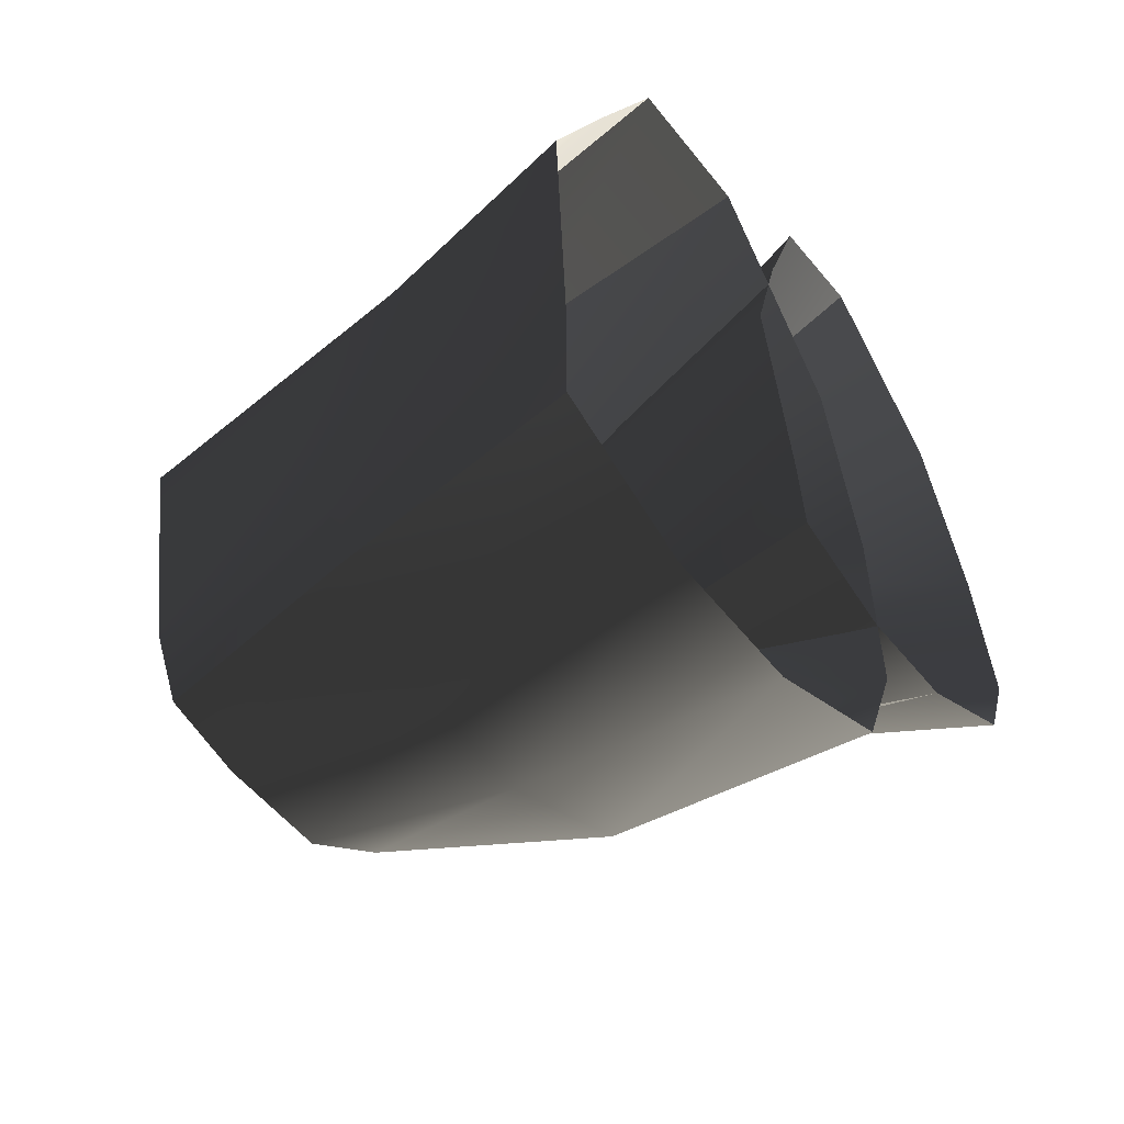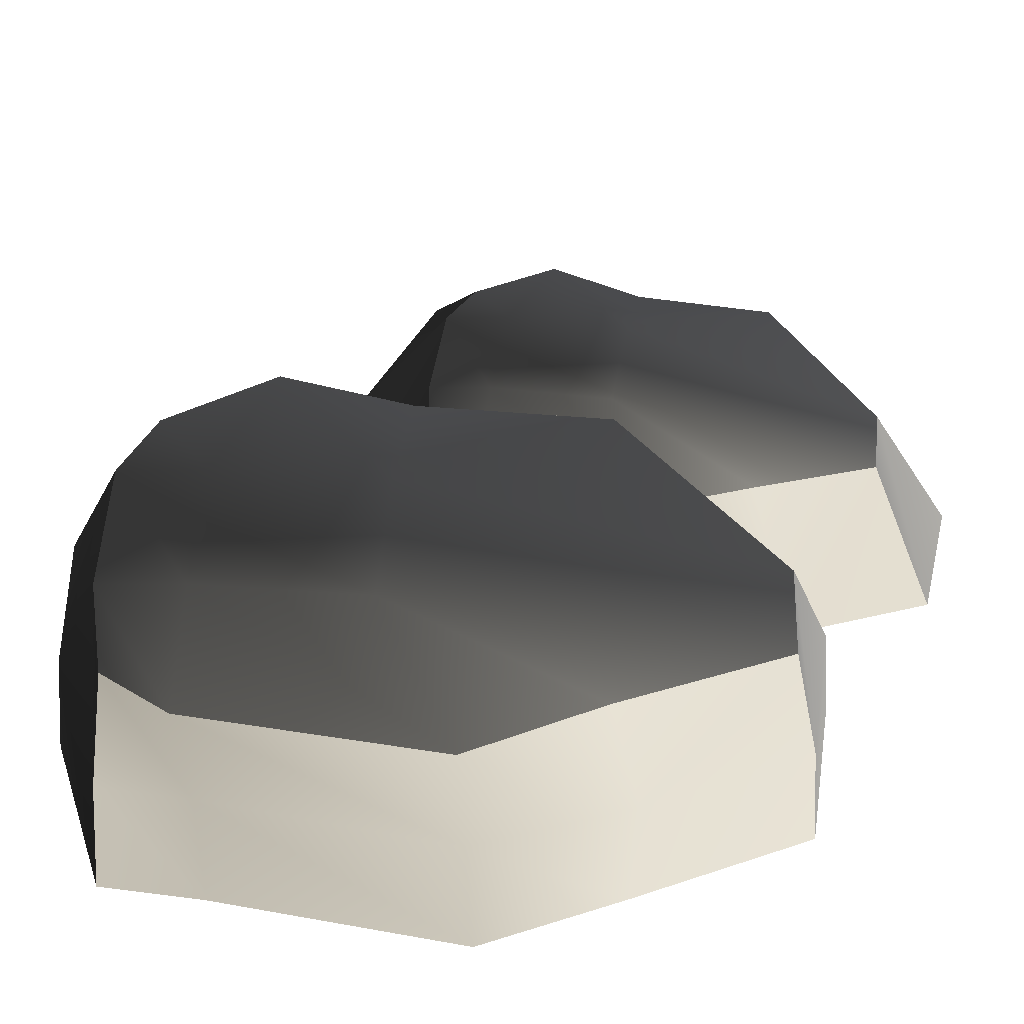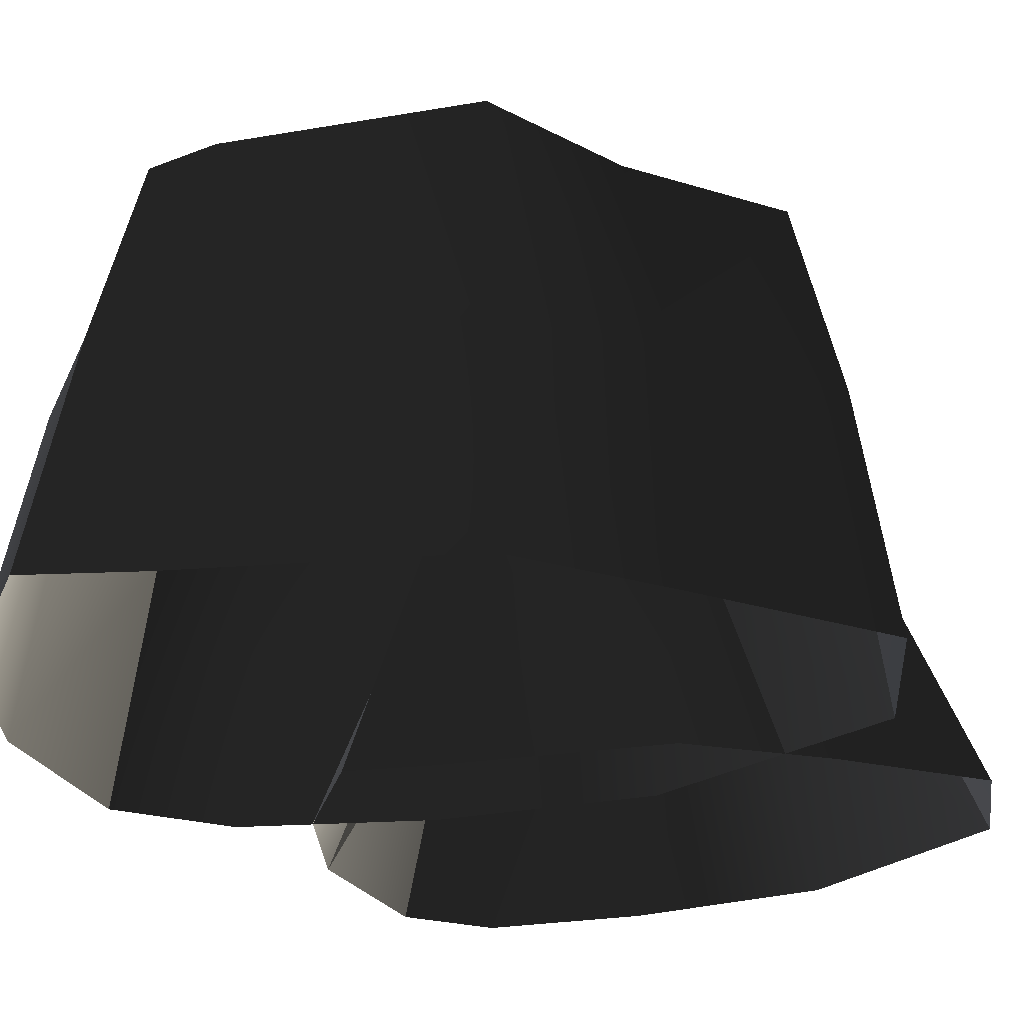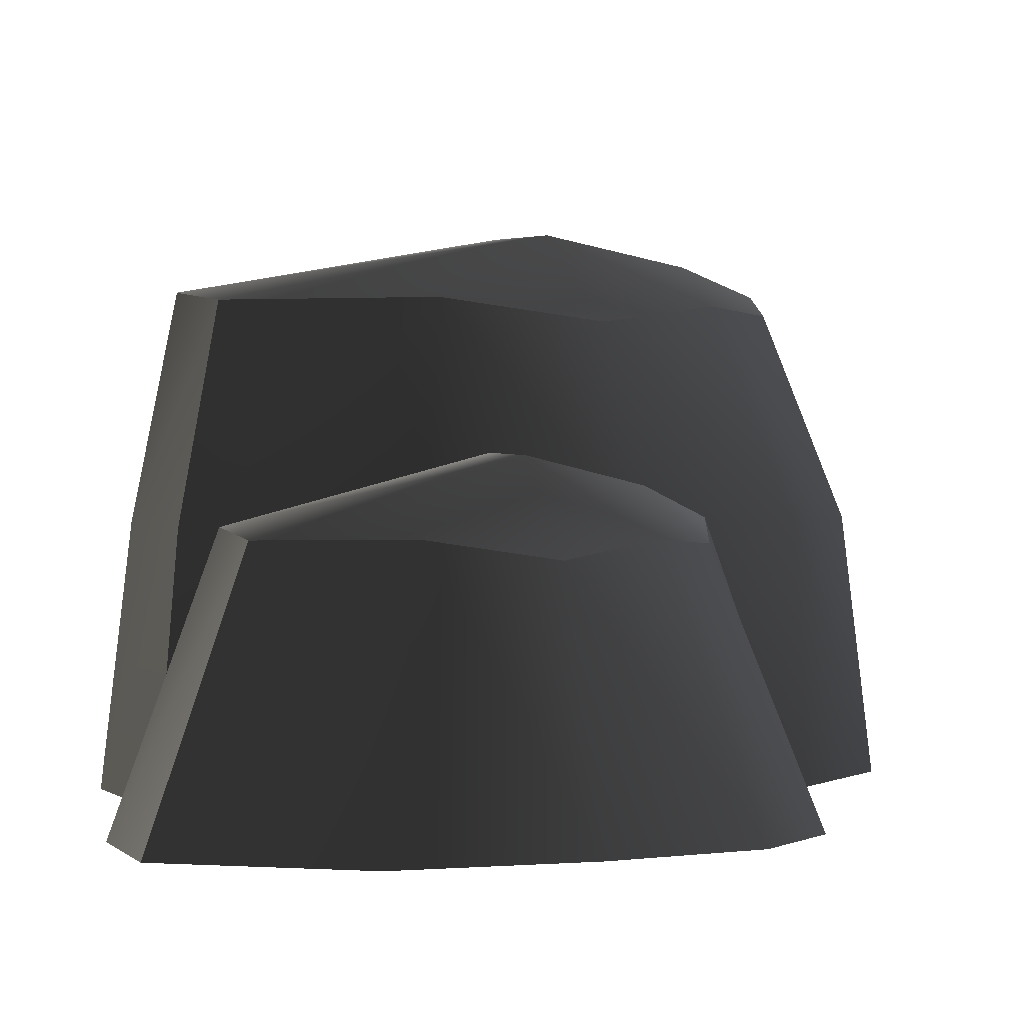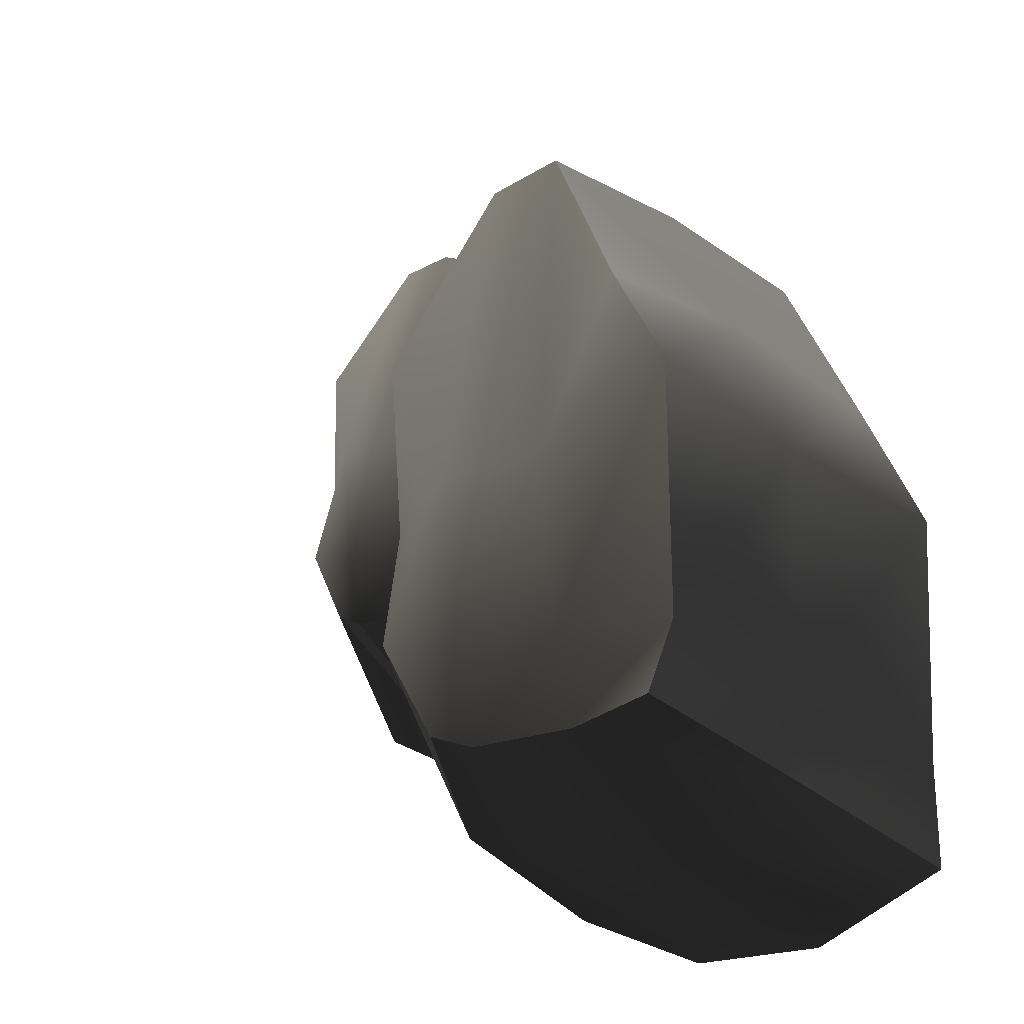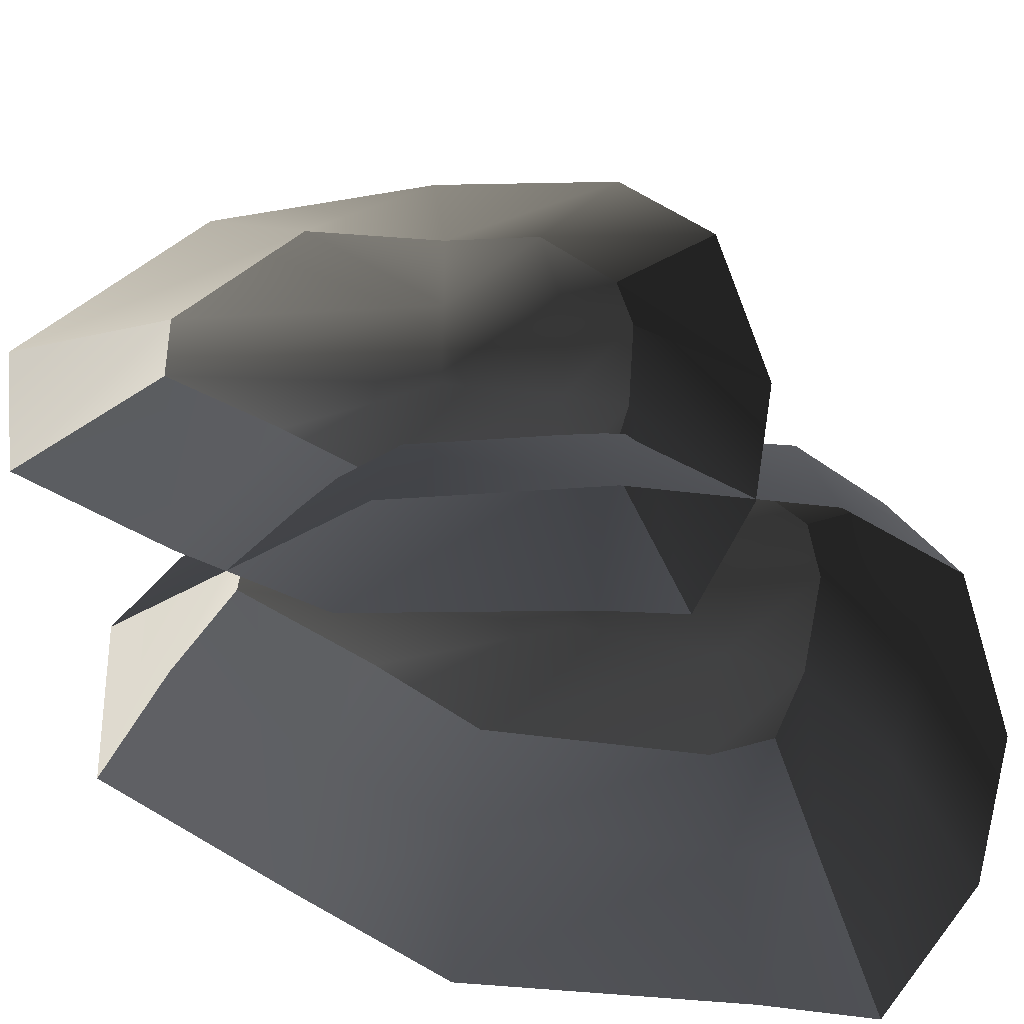
<metadata>
{"format":"obj","ext":"obj","renderer":"f3d","projection":"perspective","resolution":1024,"background":"white","views":[{"elev":-53.3,"azim":127.1,"up":"+Y"},{"elev":68.5,"azim":97.1,"up":"+Z"},{"elev":-32.5,"azim":93.0,"up":"+Z"},{"elev":3.1,"azim":-120.0,"up":"+Z"},{"elev":-24.0,"azim":31.5,"up":"+Y"},{"elev":-74.3,"azim":-97.5,"up":"+Z"}]}
</metadata>
<code>
g Box10
v 55.83 -4.834 -51.06
v 48.61 1.016 0.02641
v 25.63 -9.737 0.006154
v 28.02 -17.44 -51.08
v 2.661 -11.11 -0.007188
v 0.2352 -17.39 -51.1
v -24.89 1.146 -0.01297
v -27.52 -4.687 -51.1
v 40.14 7.16 44.08
v 24.71 3.375 44.07
v 3.642 3.412 44.06
v -8.312 8.654 39.97
v 45.37 100.9 -50.99
v 28.37 137 -50.97
v 25.95 131.3 0.1101
v 40.1 100.4 0.09496
v 28.37 137 -50.97
v 0.5897 137.1 -50.98
v 2.987 131.3 0.09776
v 25.95 131.3 0.1101
v 0.5897 137.1 -50.98
v -27.29 95.84 -51.03
v -23.25 93.99 0.05621
v 2.987 131.3 0.09776
v 22.19 123.2 43.77
v 35.28 92.95 45.06
v 6.818 121.4 42.11
v 22.19 123.2 43.77
v -17.23 87.84 42.51
v 6.818 121.4 42.11
v -27.52 -4.687 -51.1
v -24.89 1.146 -0.01297
v -33.79 19.54 -0.004217
v -36.31 17.57 -51.09
v -8.312 8.654 39.97
v -18.63 28.43 41.47
v -31.72 53.15 0.02162
v -35.29 55.04 -51.06
v -17.31 52.4 38.34
v -8.312 8.654 39.97
v 3.642 3.412 44.06
v 3.68 20.28 49.97
v -18.63 28.43 41.47
v 24.71 3.375 44.07
v 24.75 20.25 49.98
v 40.14 7.16 44.08
v 45.81 20.2 44.49
v 3.754 52.38 55.68
v -17.31 52.4 38.34
v 24.82 52.34 55.69
v 48.55 68.91 50.03
v -17.23 87.84 42.51
v 6.818 121.4 42.11
v 22.19 123.2 43.77
v 35.28 92.95 45.06
v 40.14 7.16 44.08
v 48.61 1.016 0.02641
v 48.65 19.4 0.03996
v 45.81 20.2 44.49
v 55.83 -4.834 -51.06
v 55.88 17.41 -51.04
v 51.4 69.62 0.07837
v 48.55 68.91 50.03
v 58.63 71.49 -51
v -14.48 39.74 -51.09
v -25.5 53.04 2.693
v -36.87 51.28 2.686
v -35.55 32.04 -51.11
v -52.08 52.64 2.679
v -55.88 32.61 -51.12
v -55.88 32.61 -51.12
v -52.08 52.64 2.679
v -60.38 57.18 -1.404
v -60.38 57.18 -1.404
v -79.2 45.52 -51.12
v -14.32 127.9 -51.02
v -24.41 156.2 -51.01
v -31.13 138 2.365
v -23.59 115.3 3.657
v -24.41 156.2 -51.01
v -44.62 158 -51.02
v -42.34 137.6 0.7086
v -31.13 138 2.365
v -44.62 158 -51.02
v -70.61 127.2 -51.06
v -61.82 114.9 1.12
v -42.34 137.6 0.7086
v -79.2 45.52 -51.12
v -60.38 57.18 -1.404
v -66.58 72.11 0.09494
v -85.62 62.42 -51.11
v -64.11 89.33 -3.042
v -81.21 91.85 -51.09
v -60.38 57.18 -1.404
v -52.08 52.64 2.679
v -50.99 64.82 8.589
v -66.58 72.11 0.09494
v -36.87 51.28 2.686
v -35.78 63.46 8.596
v -25.5 53.04 2.693
v -20.58 62.09 3.096
v -48.91 87.98 14.29
v -64.11 89.33 -3.042
v -33.7 86.62 14.3
v -15.53 97.09 8.632
v -61.82 114.9 1.12
v -42.34 137.6 0.7086
v -31.13 138 2.365
v -23.59 115.3 3.657
v -25.5 53.04 2.693
v -14.48 39.74 -51.09
v -13.02 55.93 -51.08
v -20.58 62.09 3.096
v -6.743 99.95 -51.04
v -15.53 97.09 8.632
f 3 1 2
f 1 3 4
f 5 4 3
f 4 5 6
f 7 6 5
f 6 7 8
f 10 2 9
f 2 10 3
f 11 3 10
f 3 11 5
f 12 5 11
f 5 12 7
f 15 13 14
f 13 15 16
f 19 17 18
f 17 19 20
f 23 21 22
f 21 23 24
f 25 16 15
f 16 25 26
f 27 20 19
f 20 27 28
f 29 24 23
f 24 29 30
f 33 31 32
f 31 33 34
f 36 32 35
f 32 36 33
f 37 34 33
f 34 37 38
f 39 33 36
f 33 39 37
f 23 38 37
f 38 23 22
f 29 37 39
f 37 29 23
f 42 40 41
f 40 42 43
f 45 41 44
f 41 45 42
f 47 44 46
f 44 47 45
f 48 43 42
f 43 48 49
f 50 42 45
f 42 50 48
f 51 45 47
f 45 51 50
f 53 52 48
f 49 48 52
f 54 48 50
f 48 54 53
f 55 50 51
f 50 55 54
f 58 56 57
f 56 58 59
f 61 57 60
f 57 61 58
f 62 59 58
f 59 62 63
f 64 58 61
f 58 64 62
f 16 63 62
f 63 16 26
f 13 62 64
f 62 13 16
f 67 65 66
f 65 67 68
f 69 68 67
f 68 69 70
f 73 71 72
f 70 74 75
f 78 76 77
f 76 78 79
f 82 80 81
f 80 82 83
f 86 84 85
f 84 86 87
f 90 88 89
f 88 90 91
f 92 91 90
f 91 92 93
f 86 93 92
f 93 86 85
f 96 94 95
f 94 96 97
f 99 95 98
f 95 99 96
f 101 98 100
f 98 101 99
f 102 97 96
f 97 102 103
f 104 96 99
f 96 104 102
f 105 99 101
f 99 105 104
f 107 106 102
f 103 102 106
f 108 102 104
f 102 108 107
f 109 104 105
f 104 109 108
f 112 110 111
f 110 112 113
f 114 113 112
f 113 114 115
f 76 115 114
f 115 76 79

</code>
